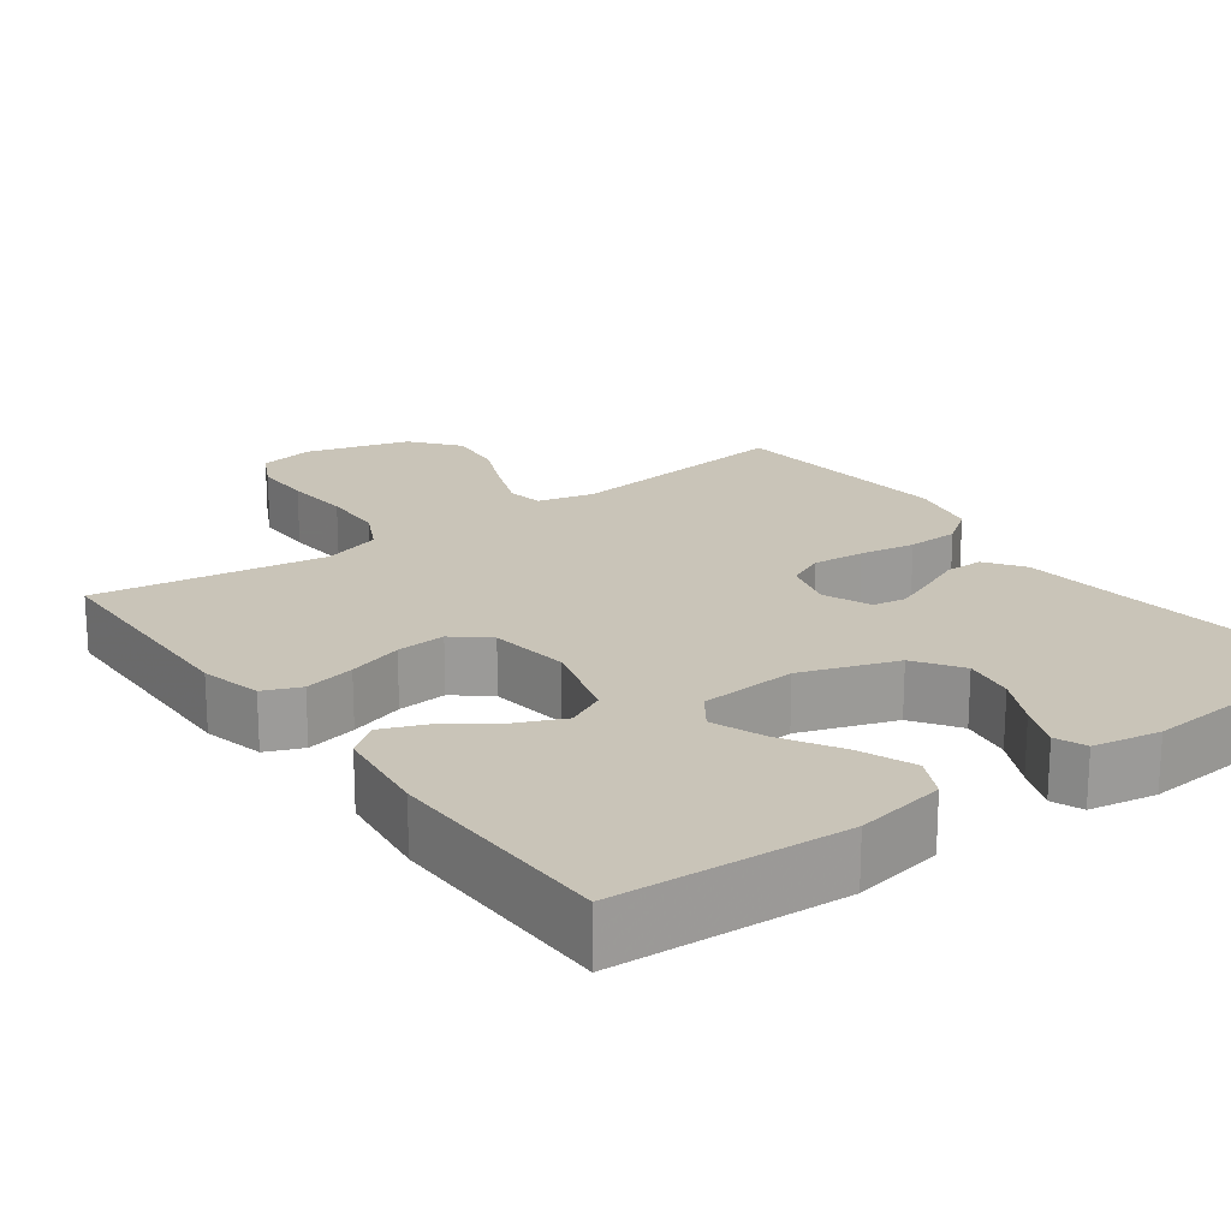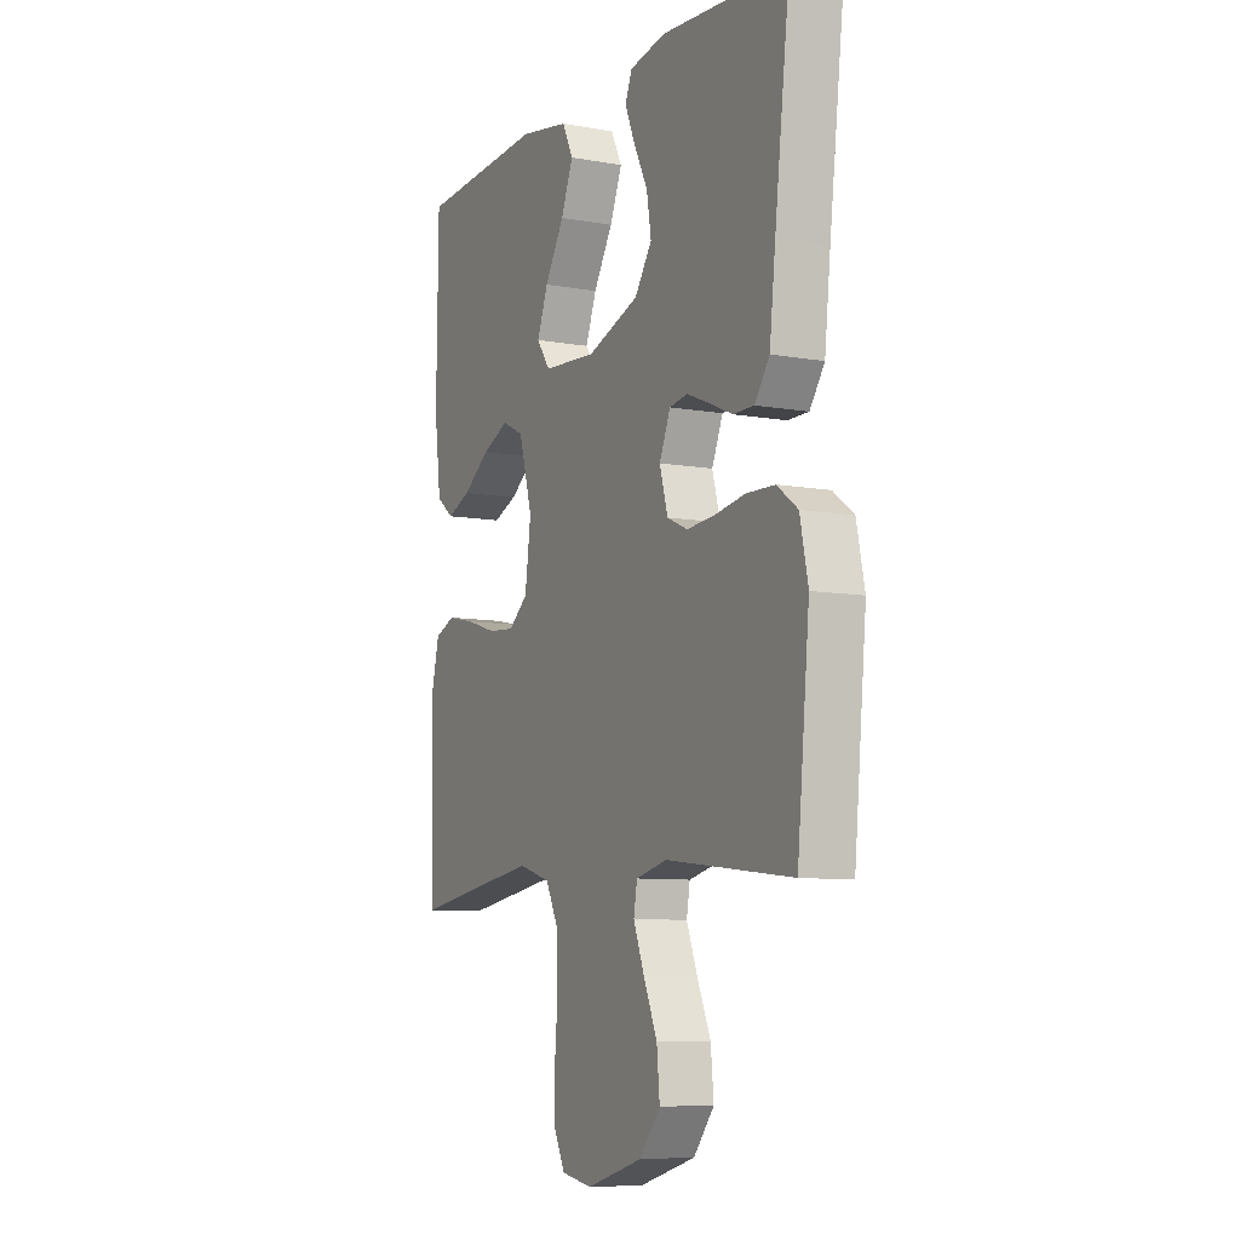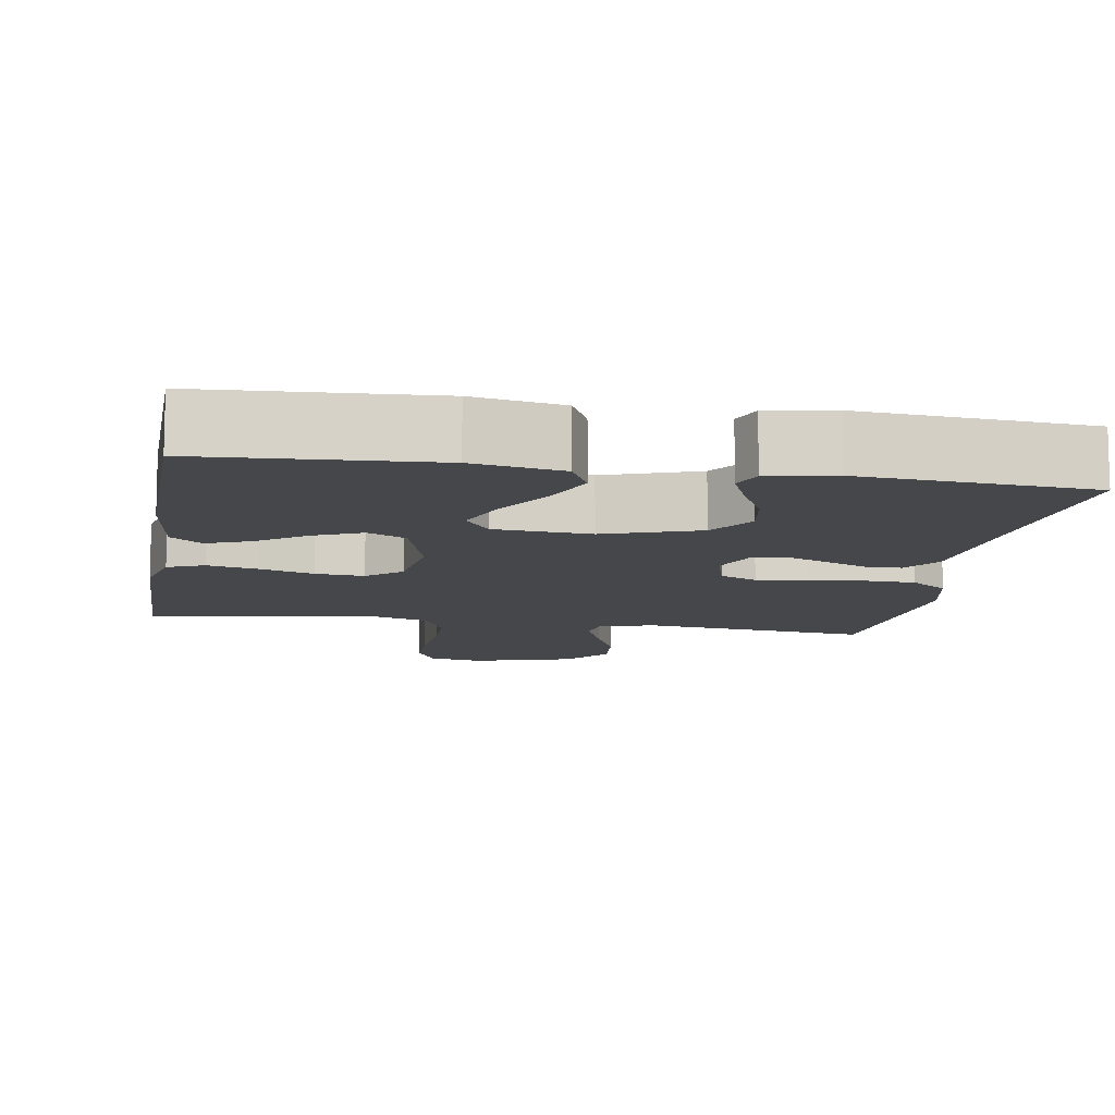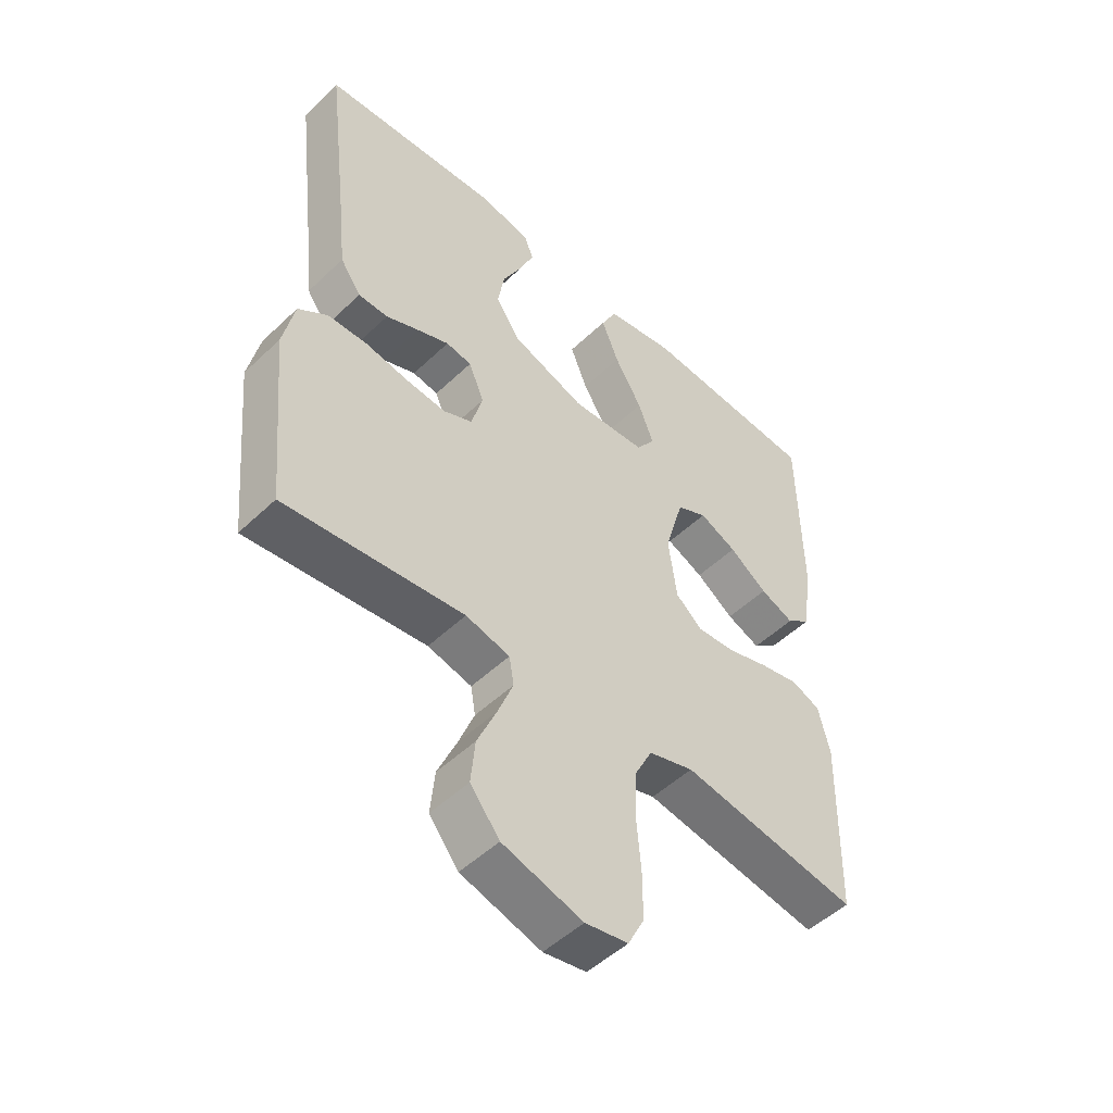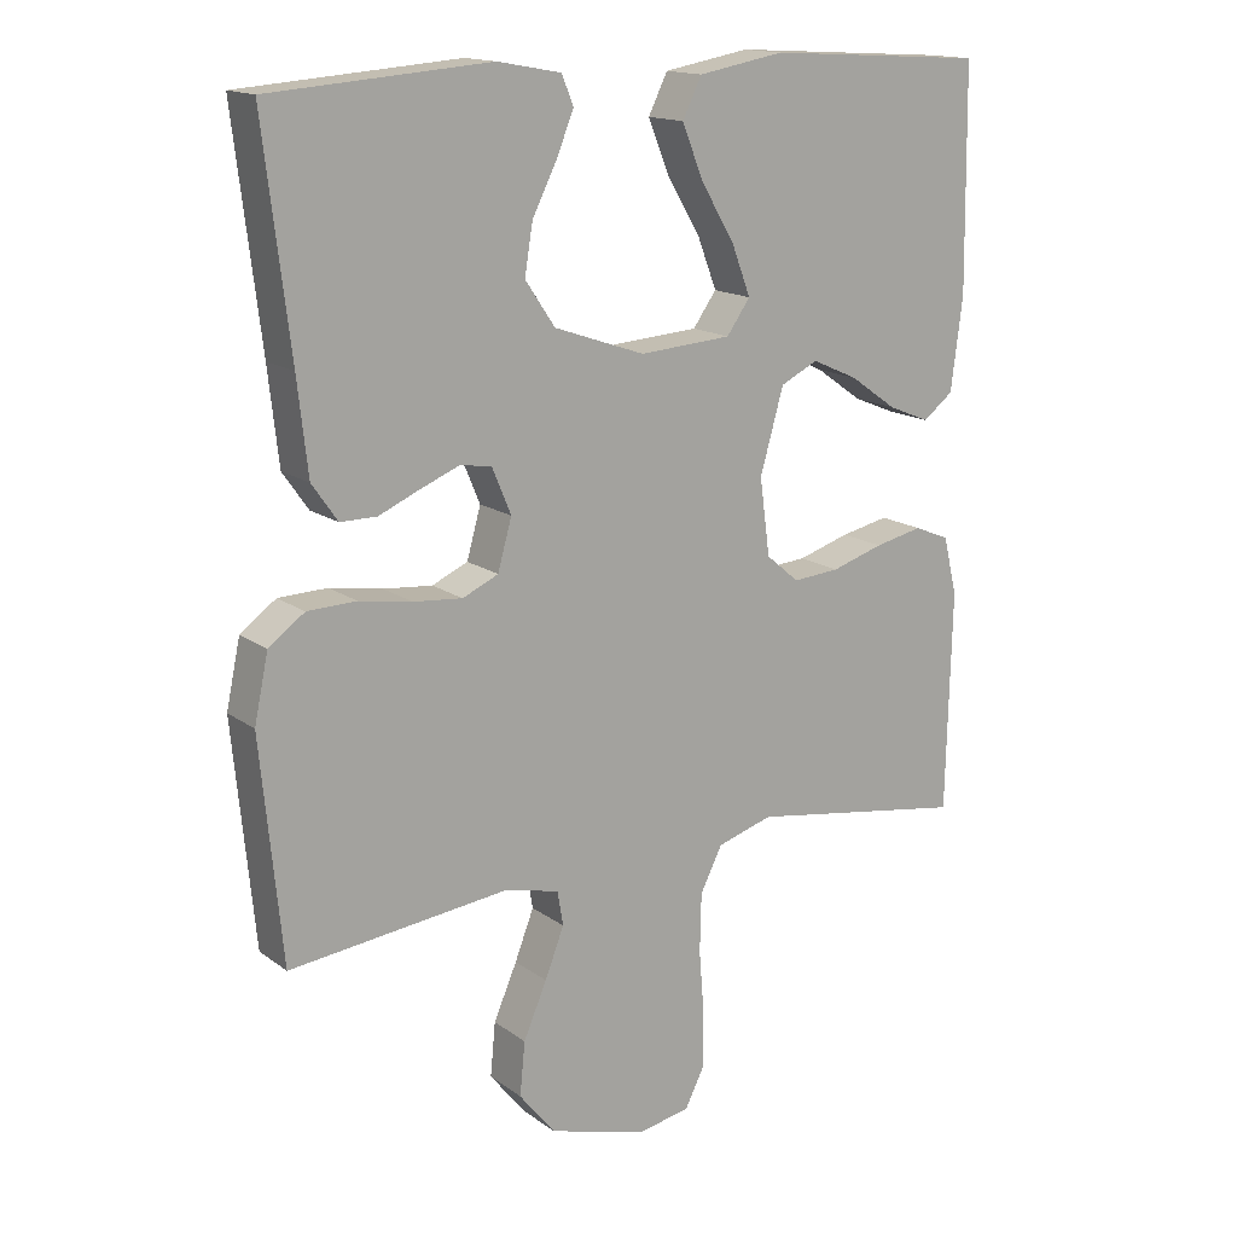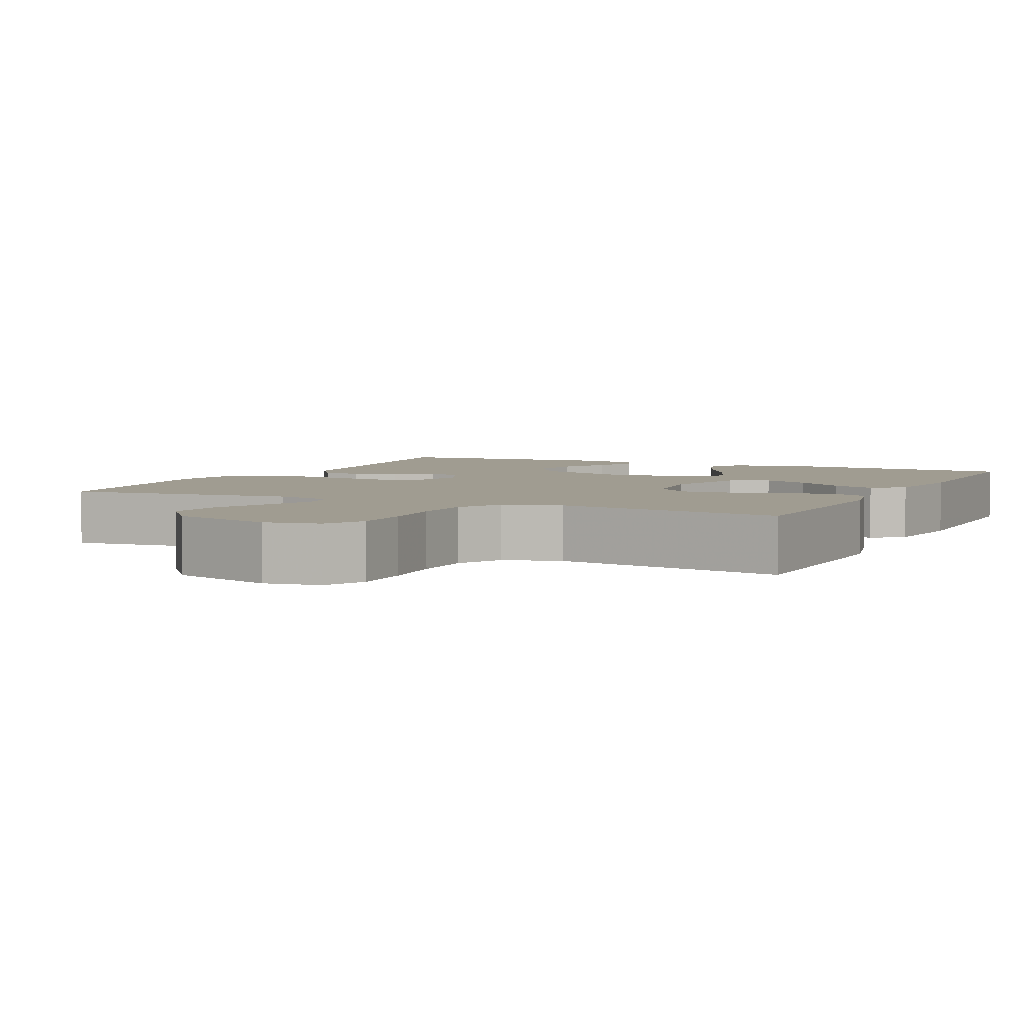
<metadata>
{"format":"obj","ext":"obj","renderer":"f3d","projection":"perspective","resolution":1024,"background":"white","views":[{"elev":20.1,"azim":-36.3,"up":"+Y"},{"elev":-8.3,"azim":63.6,"up":"+Z"},{"elev":-10.7,"azim":-9.4,"up":"+Y"},{"elev":-50.6,"azim":136.0,"up":"+Z"},{"elev":15.6,"azim":145.7,"up":"+Z"},{"elev":4.3,"azim":-154.4,"up":"+Y"}]}
</metadata>
<code>
v -0.5 0.07 -0.5
v -0.507 0.07 -0.2
v -0.488 0.07 -0.121
v -0.44 0.07 -0.101
v -0.374 0.07 -0.115
v -0.303 0.07 -0.137
v -0.239 0.07 -0.142
v -0.194 0.07 -0.104
v -0.18 0.07 0
v -0.212 0.07 0.113
v -0.263 0.07 0.138
v -0.326 0.07 0.11
v -0.39 0.07 0.065
v -0.447 0.07 0.042
v -0.488 0.07 0.074
v -0.504 0.07 0.2
v -0.5 0.07 0.5
v -0.2 0.07 0.518
v -0.083 0.07 0.497
v -0.057 0.07 0.444
v -0.086 0.07 0.372
v -0.132 0.07 0.295
v -0.158 0.07 0.227
v -0.126 0.07 0.182
v 0 0.07 0.173
v 0.124 0.07 0.216
v 0.165 0.07 0.276
v 0.154 0.07 0.343
v 0.121 0.07 0.409
v 0.097 0.07 0.467
v 0.113 0.07 0.507
v 0.2 0.07 0.523
v 0.5 0.07 0.5
v 0.464 0.07 0.2
v 0.45 0.07 0.073
v 0.415 0.07 0.023
v 0.365 0.07 0.023
v 0.31 0.07 0.047
v 0.256 0.07 0.069
v 0.213 0.07 0.062
v 0.187 0.07 0
v 0.206 0.07 -0.068
v 0.255 0.07 -0.09
v 0.322 0.07 -0.084
v 0.394 0.07 -0.072
v 0.461 0.07 -0.074
v 0.51 0.07 -0.11
v 0.529 0.07 -0.2
v 0.5 0.07 -0.5
v 0.2 0.07 -0.466
v 0.126 0.07 -0.484
v 0.118 0.07 -0.531
v 0.144 0.07 -0.598
v 0.176 0.07 -0.672
v 0.183 0.07 -0.745
v 0.134 0.07 -0.806
v 0 0.07 -0.845
v -0.072 0.07 -0.832
v -0.099 0.07 -0.779
v -0.099 0.07 -0.702
v -0.092 0.07 -0.616
v -0.094 0.07 -0.536
v -0.124 0.07 -0.476
v -0.2 0.07 -0.453
v -0.5 0 -0.5
v -0.507 0 -0.2
v -0.488 0 -0.121
v -0.44 0 -0.101
v -0.374 0 -0.115
v -0.303 0 -0.137
v -0.239 0 -0.142
v -0.194 0 -0.104
v -0.18 0 0
v -0.212 0 0.113
v -0.263 0 0.138
v -0.326 0 0.11
v -0.39 0 0.065
v -0.447 0 0.042
v -0.488 0 0.074
v -0.504 0 0.2
v -0.5 0 0.5
v -0.2 0 0.518
v -0.083 0 0.497
v -0.057 0 0.444
v -0.086 0 0.372
v -0.132 0 0.295
v -0.158 0 0.227
v -0.126 0 0.182
v 0 0 0.173
v 0.124 0 0.216
v 0.165 0 0.276
v 0.154 0 0.343
v 0.121 0 0.409
v 0.097 0 0.467
v 0.113 0 0.507
v 0.2 0 0.523
v 0.5 0 0.5
v 0.464 0 0.2
v 0.45 0 0.073
v 0.415 0 0.023
v 0.365 0 0.023
v 0.31 0 0.047
v 0.256 0 0.069
v 0.213 0 0.062
v 0.187 0 0
v 0.206 0 -0.068
v 0.255 0 -0.09
v 0.322 0 -0.084
v 0.394 0 -0.072
v 0.461 0 -0.074
v 0.51 0 -0.11
v 0.529 0 -0.2
v 0.5 0 -0.5
v 0.2 0 -0.466
v 0.126 0 -0.484
v 0.118 0 -0.531
v 0.144 0 -0.598
v 0.176 0 -0.672
v 0.183 0 -0.745
v 0.134 0 -0.806
v 0 0 -0.845
v -0.072 0 -0.832
v -0.099 0 -0.779
v -0.099 0 -0.702
v -0.092 0 -0.616
v -0.094 0 -0.536
v -0.124 0 -0.476
v -0.2 0 -0.453
f 59 60 61
f 58 59 61
f 57 58 61
f 56 57 61
f 55 56 61
f 54 55 61
f 53 54 61
f 52 53 61 62
f 51 52 62 63
f 48 49 50
f 47 48 50
f 46 47 50
f 45 46 50
f 44 45 50
f 51 63 64
f 50 51 64
f 44 50 64
f 43 44 64
f 36 37 38
f 35 36 38
f 34 35 38
f 33 34 38
f 32 33 38
f 31 32 38
f 30 31 38
f 29 30 38
f 28 29 38
f 27 28 38 39
f 26 27 39 40
f 20 21 22
f 19 20 22
f 18 19 22
f 17 18 22
f 16 17 22
f 15 16 22
f 14 15 22
f 13 14 22
f 12 13 22
f 11 12 22 23
f 10 11 23 24
f 4 5 6
f 3 4 6
f 2 3 6
f 1 2 6
f 64 1 6
f 64 6 7
f 64 7 8
f 43 64 8
f 42 43 8
f 41 42 8 9
f 40 41 9
f 26 40 9
f 25 26 9
f 9 10 24 25
f 125 124 123
f 125 123 122
f 125 122 121
f 125 121 120
f 125 120 119
f 125 119 118
f 125 118 117
f 126 125 117 116
f 127 126 116 115
f 114 113 112
f 114 112 111
f 114 111 110
f 114 110 109
f 114 109 108
f 128 127 115
f 128 115 114
f 128 114 108
f 128 108 107
f 102 101 100
f 102 100 99
f 102 99 98
f 102 98 97
f 102 97 96
f 102 96 95
f 102 95 94
f 102 94 93
f 102 93 92
f 103 102 92 91
f 104 103 91 90
f 86 85 84
f 86 84 83
f 86 83 82
f 86 82 81
f 86 81 80
f 86 80 79
f 86 79 78
f 86 78 77
f 86 77 76
f 87 86 76 75
f 88 87 75 74
f 70 69 68
f 70 68 67
f 70 67 66
f 70 66 65
f 70 65 128
f 71 70 128
f 72 71 128
f 72 128 107
f 72 107 106
f 73 72 106 105
f 73 105 104
f 73 104 90
f 73 90 89
f 89 88 74 73
f 1 65 66 2
f 2 66 67 3
f 3 67 68 4
f 4 68 69 5
f 5 69 70 6
f 6 70 71 7
f 7 71 72 8
f 8 72 73 9
f 9 73 74 10
f 10 74 75 11
f 11 75 76 12
f 12 76 77 13
f 13 77 78 14
f 14 78 79 15
f 15 79 80 16
f 16 80 81 17
f 17 81 82 18
f 18 82 83 19
f 19 83 84 20
f 20 84 85 21
f 21 85 86 22
f 22 86 87 23
f 23 87 88 24
f 24 88 89 25
f 25 89 90 26
f 26 90 91 27
f 27 91 92 28
f 28 92 93 29
f 29 93 94 30
f 30 94 95 31
f 31 95 96 32
f 32 96 97 33
f 33 97 98 34
f 34 98 99 35
f 35 99 100 36
f 36 100 101 37
f 37 101 102 38
f 38 102 103 39
f 39 103 104 40
f 40 104 105 41
f 41 105 106 42
f 42 106 107 43
f 43 107 108 44
f 44 108 109 45
f 45 109 110 46
f 46 110 111 47
f 47 111 112 48
f 48 112 113 49
f 49 113 114 50
f 50 114 115 51
f 51 115 116 52
f 52 116 117 53
f 53 117 118 54
f 54 118 119 55
f 55 119 120 56
f 56 120 121 57
f 57 121 122 58
f 58 122 123 59
f 59 123 124 60
f 60 124 125 61
f 61 125 126 62
f 62 126 127 63
f 63 127 128 64
f 64 128 65 1

</code>
